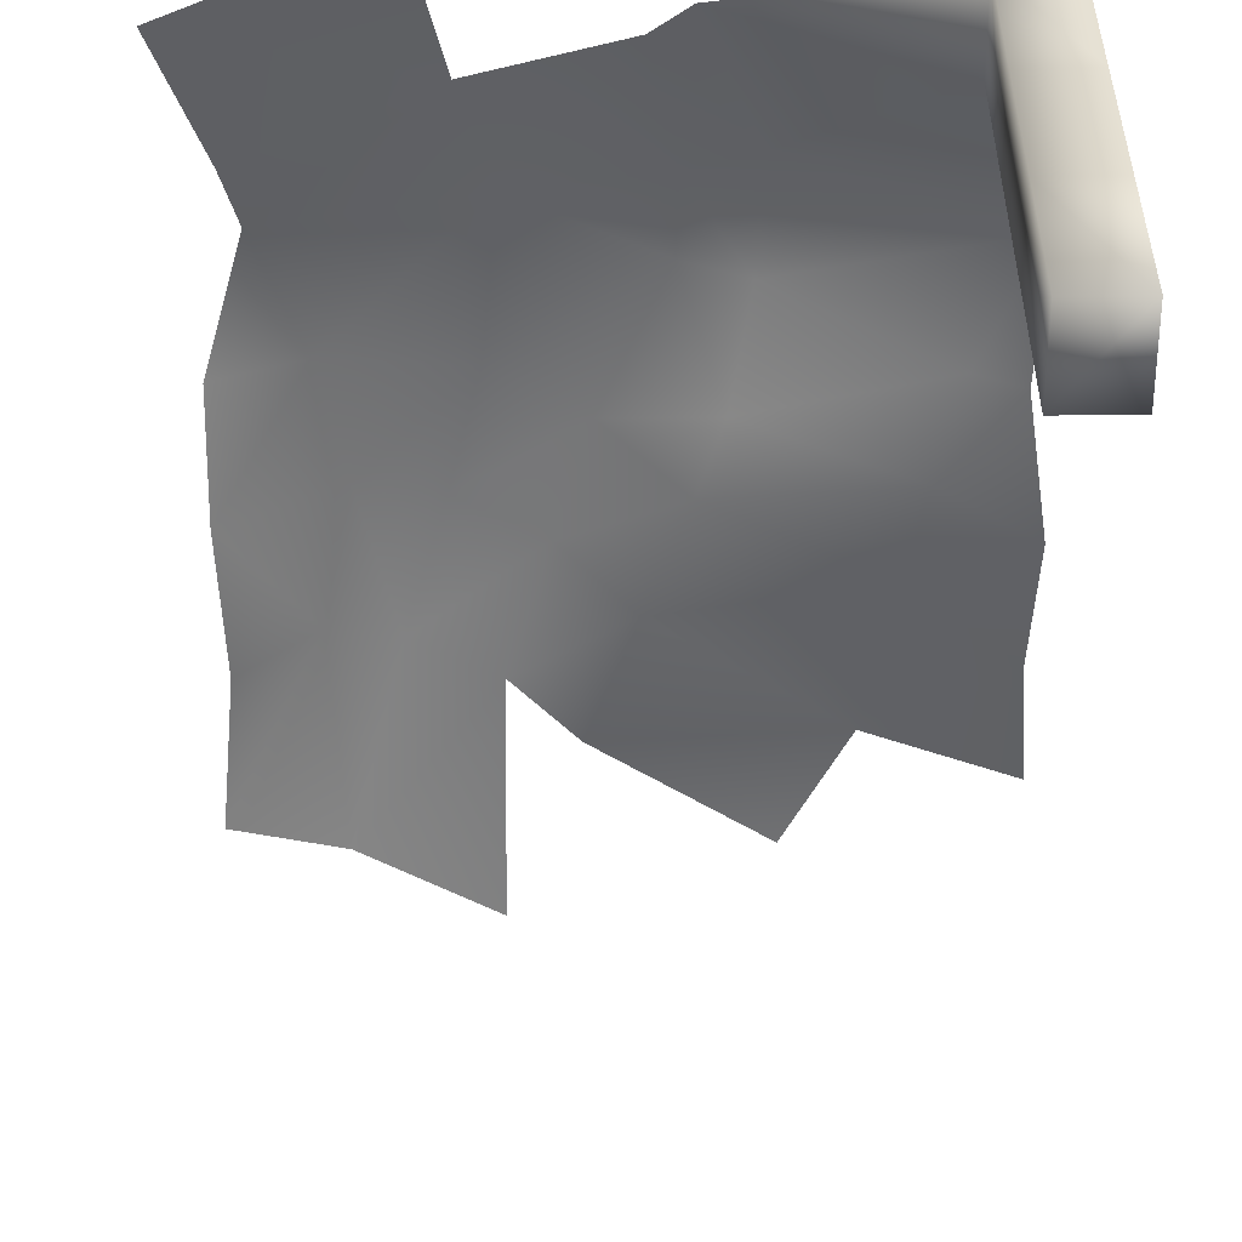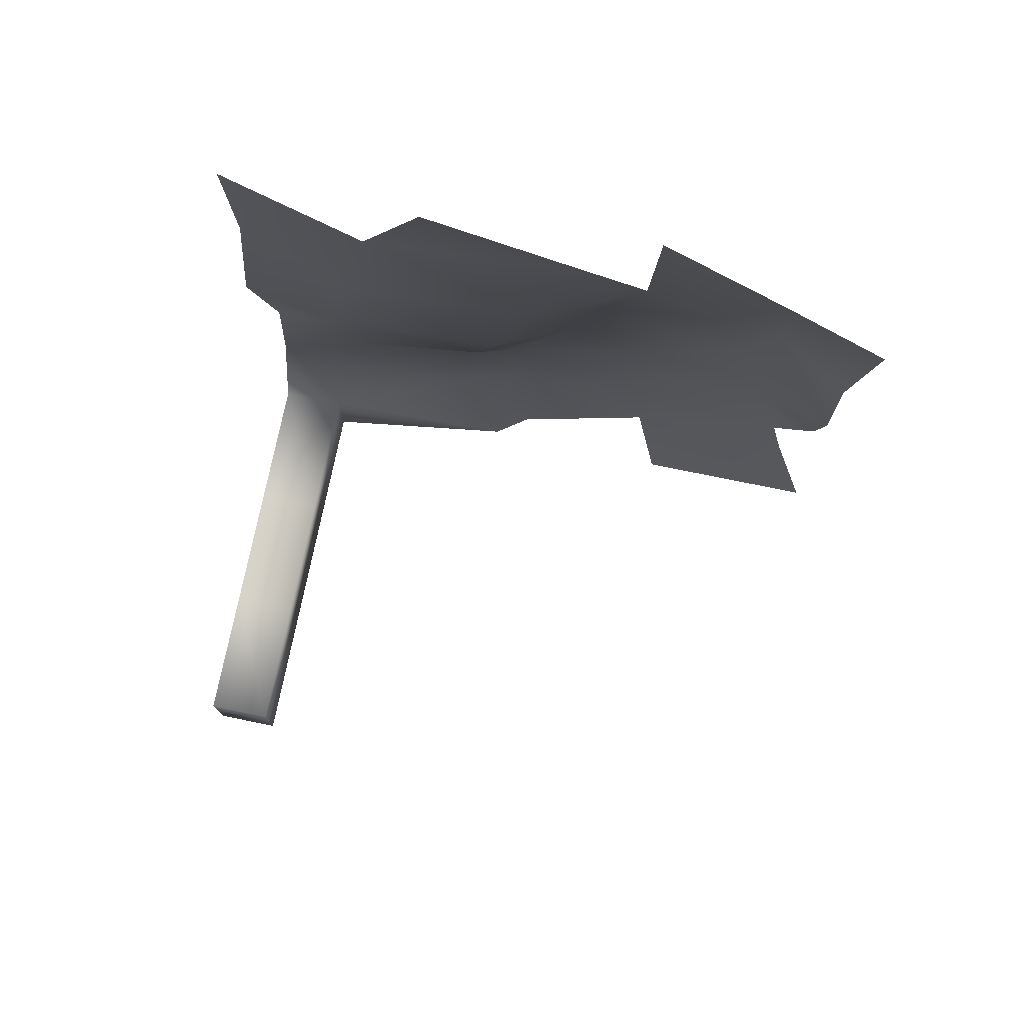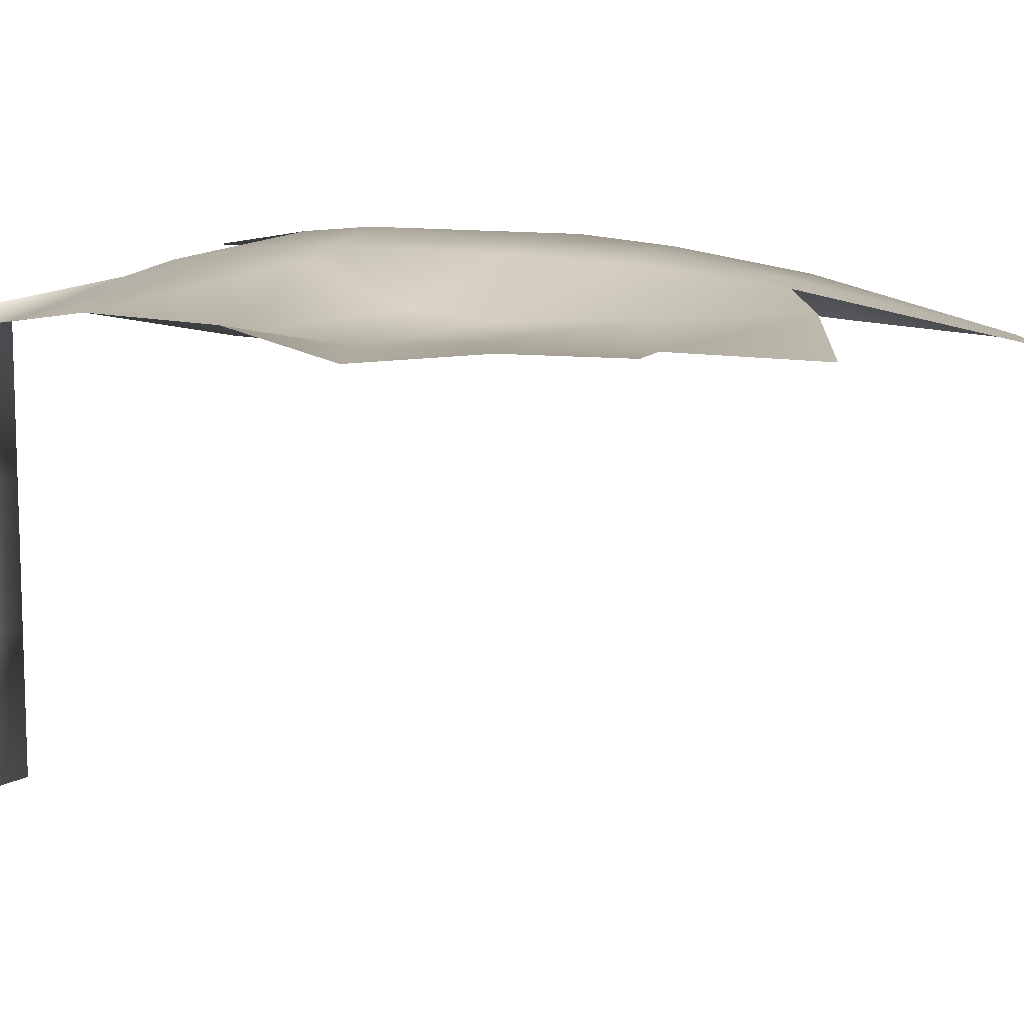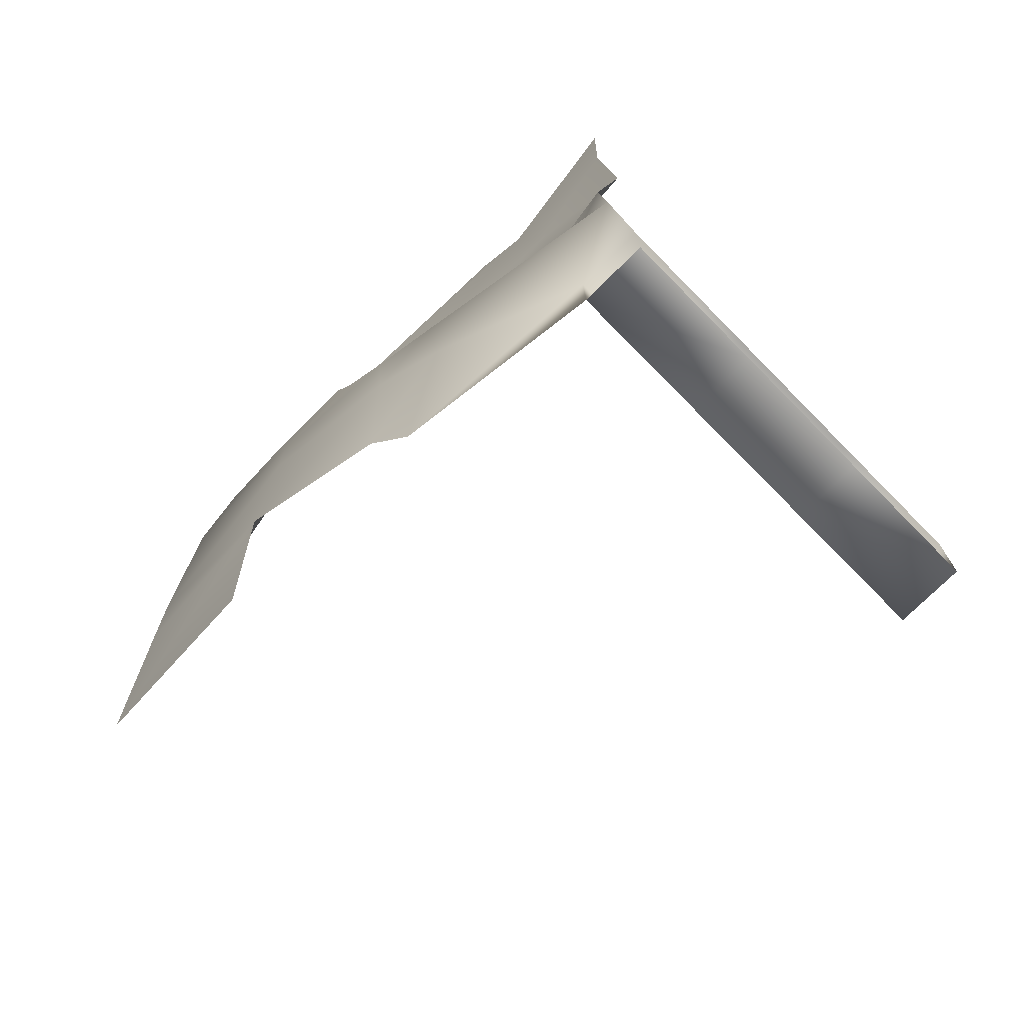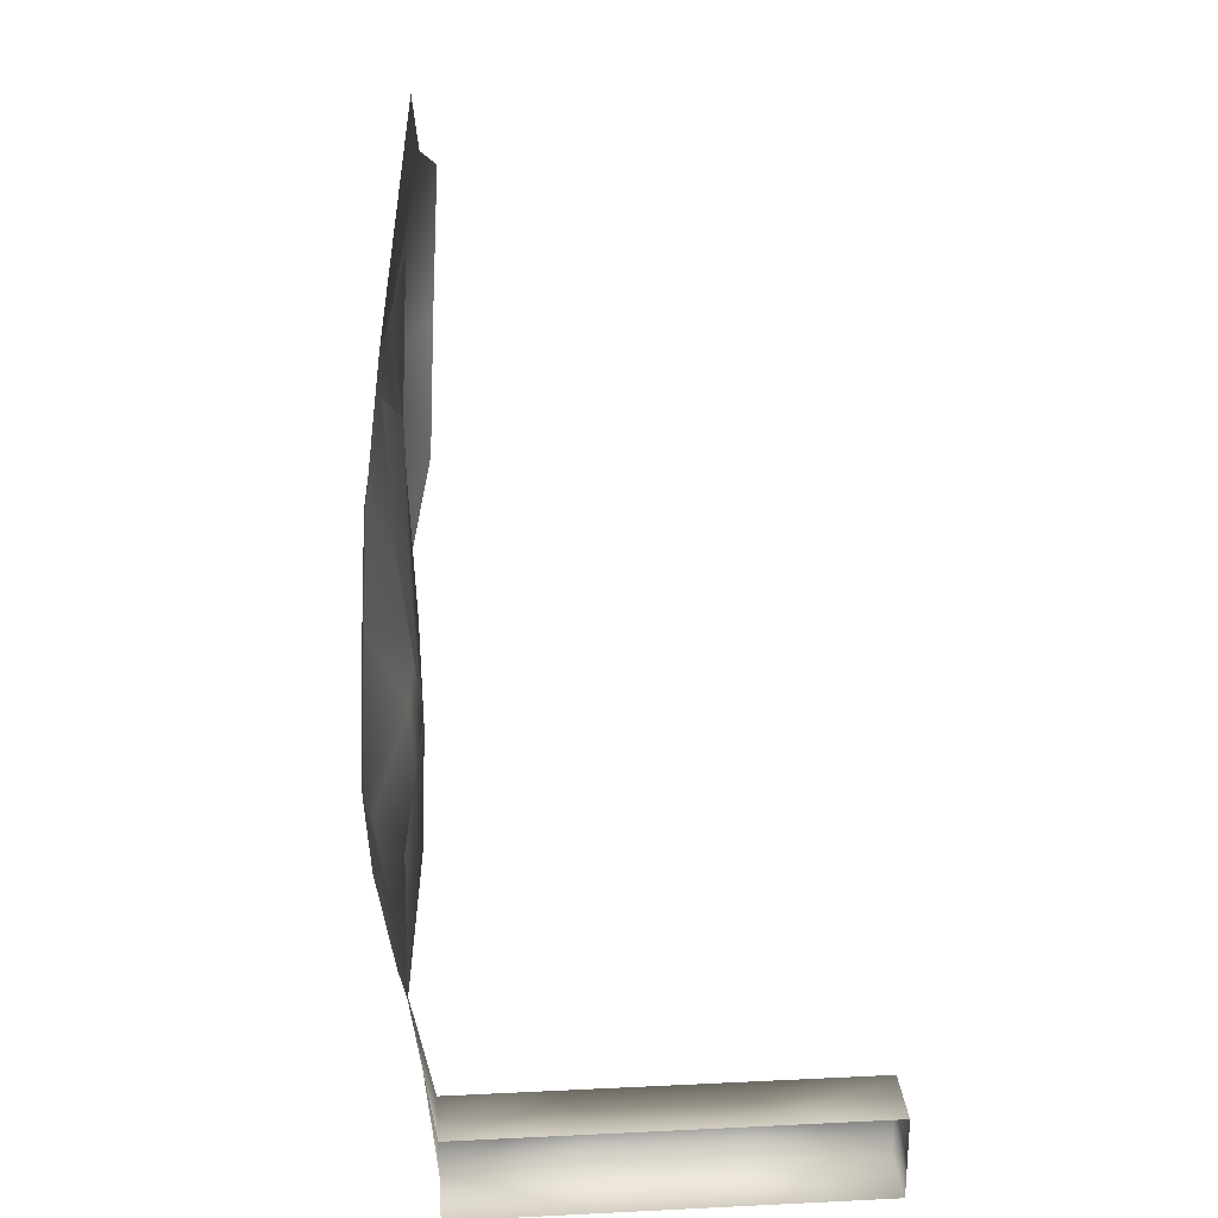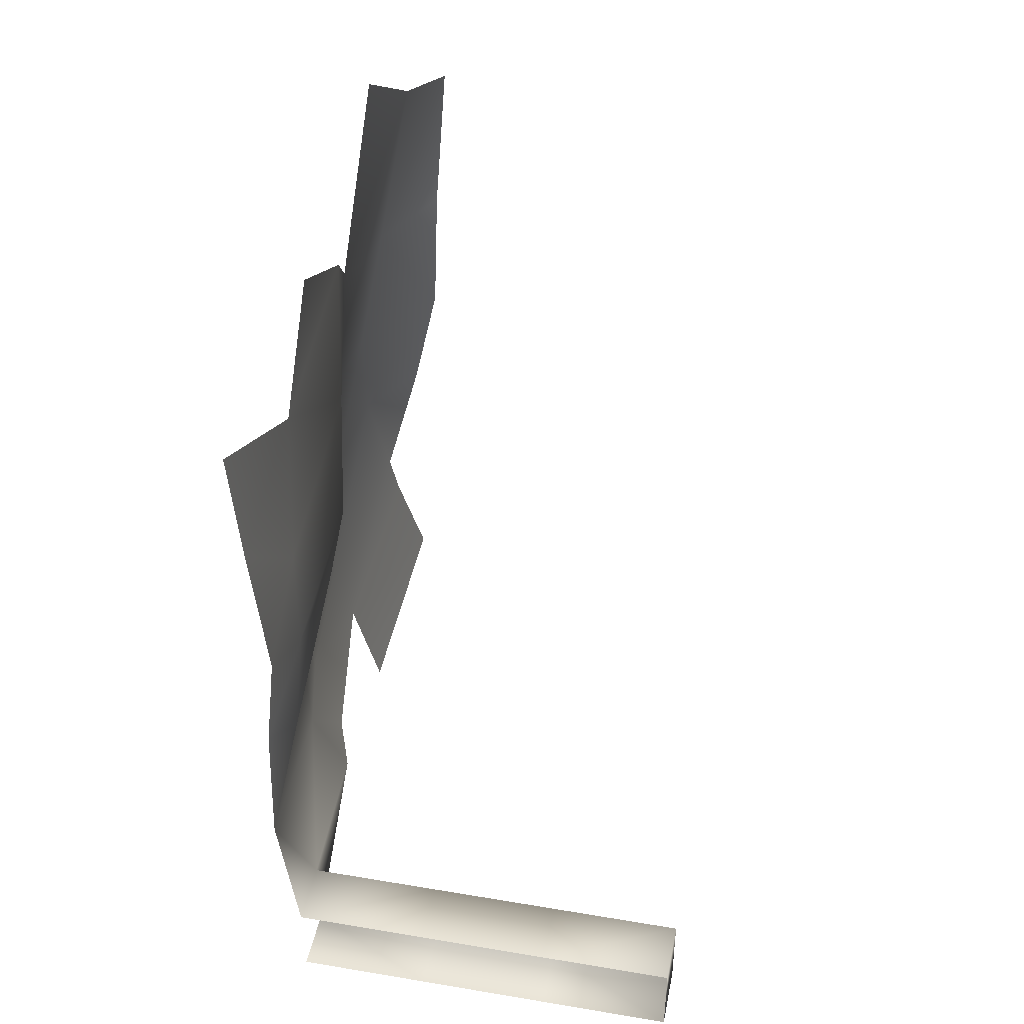
<metadata>
{"format":"obj","ext":"obj","renderer":"f3d","projection":"perspective","resolution":1024,"background":"white","views":[{"elev":-51.2,"azim":-179.1,"up":"+Y"},{"elev":76.9,"azim":11.7,"up":"+Z"},{"elev":10.6,"azim":-55.9,"up":"+Y"},{"elev":-74.9,"azim":-135.3,"up":"+Z"},{"elev":24.9,"azim":-94.5,"up":"+Z"},{"elev":43.1,"azim":-78.7,"up":"+Z"}]}
</metadata>
<code>
o hurricos.062_tex_72.279
v 5.819 1.496 -1.308
v 5.9 1.431 -1.051
v 5.907 1.375 -0.7914
v 5.94 1.44 -1.703
v 6.083 1.431 -1.99
v 5.731 1.524 -1.034
v 5.849 1.482 -1.426
v 5.9 1.362 -0.4744
v 5.94 1.343 -0.1388
v 5.444 1.394 0.1343
v 5.72 1.38 -0.05084
v 5.68 1.514 -0.7799
v 5.745 1.468 -0.4975
v 5.447 1.533 -1.009
v 5.516 1.519 -0.7521
v 5.261 1.524 -0.9049
v 5.338 1.51 -0.6549
v 5.604 1.473 -0.4721
v 5.428 1.473 -0.3749
v 5.088 1.45 -1.724
v 4.648 1.408 -1.794
v 4.974 1.496 -1.437
v 4.648 1.408 -1.608
v 5.532 1.477 -1.849
v 4.991 1.514 -1.185
v 5.12 1.537 -1.21
v 5.116 1.524 -1.386
v 5.164 1.482 -1.655
v 5.47 1.524 -1.558
v 5.407 1.547 -1.338
v 4.491 1.459 -0.1318
v 4.509 1.445 -0.4119
v 4.495 1.408 -0.7128
v 4.803 1.426 -0.2846
v 5.185 1.426 -0.5484
v 5.093 1.412 -0.8123
v 4.736 1.422 -0.6248
v 4.692 1.408 -0.8377
v 5.294 1.445 -0.2476
v 4.942 1.412 -0.02538
v 4.535 1.45 -1.004
v 4.519 1.454 -1.303
v 4.505 1.408 -1.608
v 4.505 1.112 -1.608
v 4.505 0.8154 -1.608
v 4.505 0.5191 -1.608
v 4.648 1.112 -1.608
v 4.648 0.8154 -1.608
v 4.648 0.5191 -1.608
v 4.648 1.112 -1.794
v 4.648 0.8154 -1.794
v 4.648 0.5191 -1.794
v 4.507 1.408 -1.794
v 4.507 1.112 -1.794
v 4.507 0.8154 -1.794
v 4.507 0.5191 -1.794
v 4.641 1.417 -1.06
v 5.037 1.436 -0.965
f 6 2 1
f 6 3 2
f 3 13 8
f 13 9 8
f 12 14 15
f 16 15 14
f 11 19 10
f 18 17 19
f 12 18 13
f 13 11 9
f 20 23 22
f 25 27 22
f 22 28 20
f 29 1 7
f 29 27 30
f 29 4 24
f 27 26 30
f 6 30 14
f 26 14 30
f 35 37 34
f 37 33 32
f 34 32 31
f 39 34 40
f 19 35 39
f 17 36 35
f 43 47 44
f 44 48 45
f 45 49 46
f 21 47 23
f 48 50 51
f 48 52 49
f 21 54 50
f 50 55 51
f 51 56 52
f 49 56 46
f 42 41 57
f 23 42 22
f 36 38 37
f 58 57 38
f 25 42 57
f 38 41 33
f 43 42 23
f 16 58 36
f 58 26 25
f 6 12 3
f 3 12 13
f 12 6 14
f 16 17 15
f 11 18 19
f 18 15 17
f 12 15 18
f 13 18 11
f 20 21 23
f 25 26 27
f 22 27 28
f 29 30 1
f 29 28 27
f 29 7 4
f 6 1 30
f 26 16 14
f 35 36 37
f 37 38 33
f 34 37 32
f 39 35 34
f 19 17 35
f 17 16 36
f 43 23 47
f 44 47 48
f 45 48 49
f 21 50 47
f 48 47 50
f 48 51 52
f 21 53 54
f 50 54 55
f 51 55 56
f 49 52 56
f 36 58 38
f 58 25 57
f 25 22 42
f 38 57 41
f 58 16 26
l 4 5

</code>
